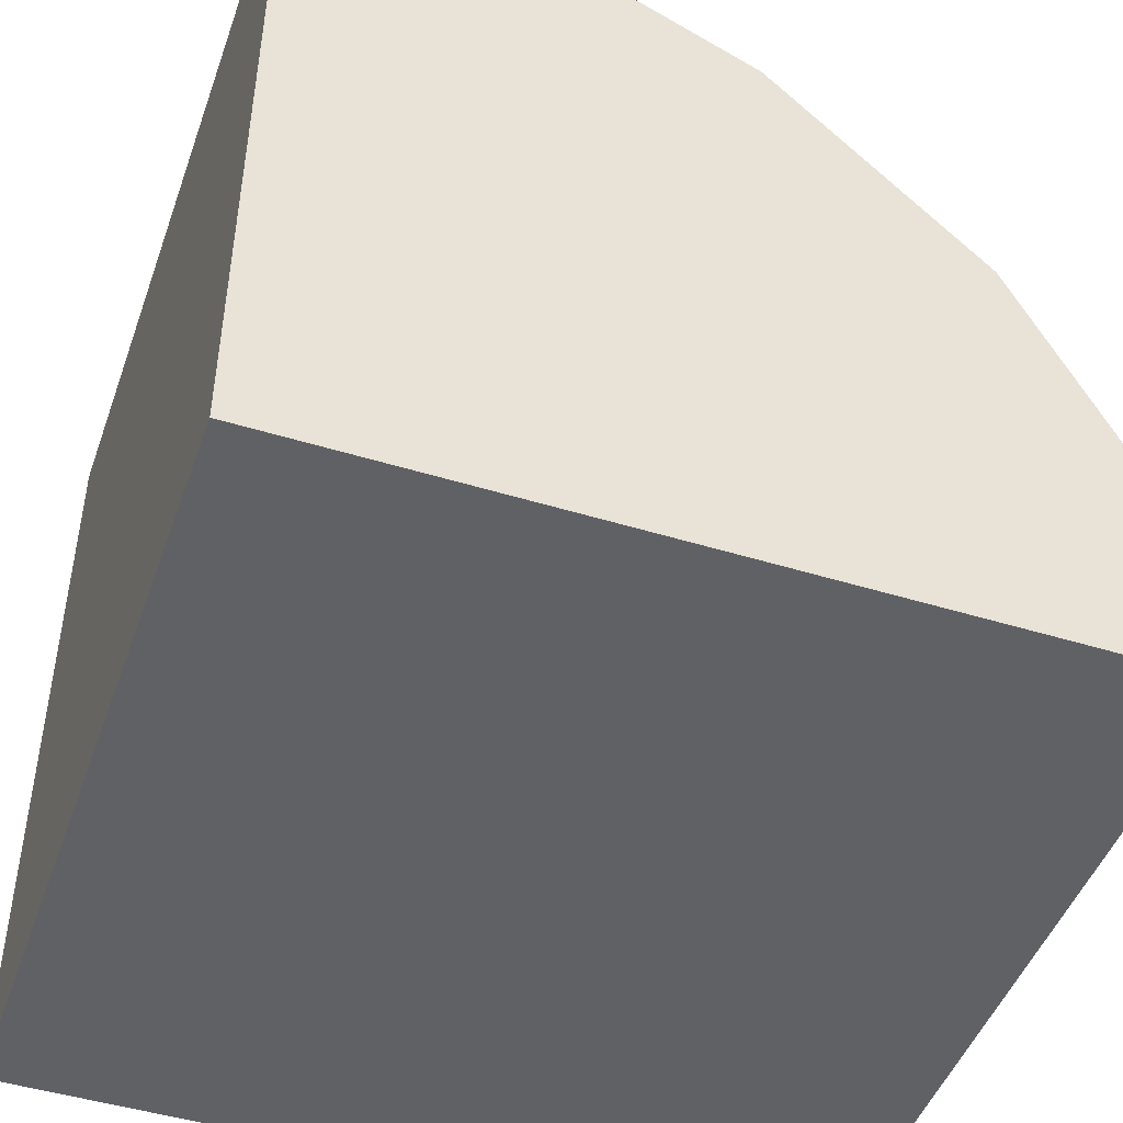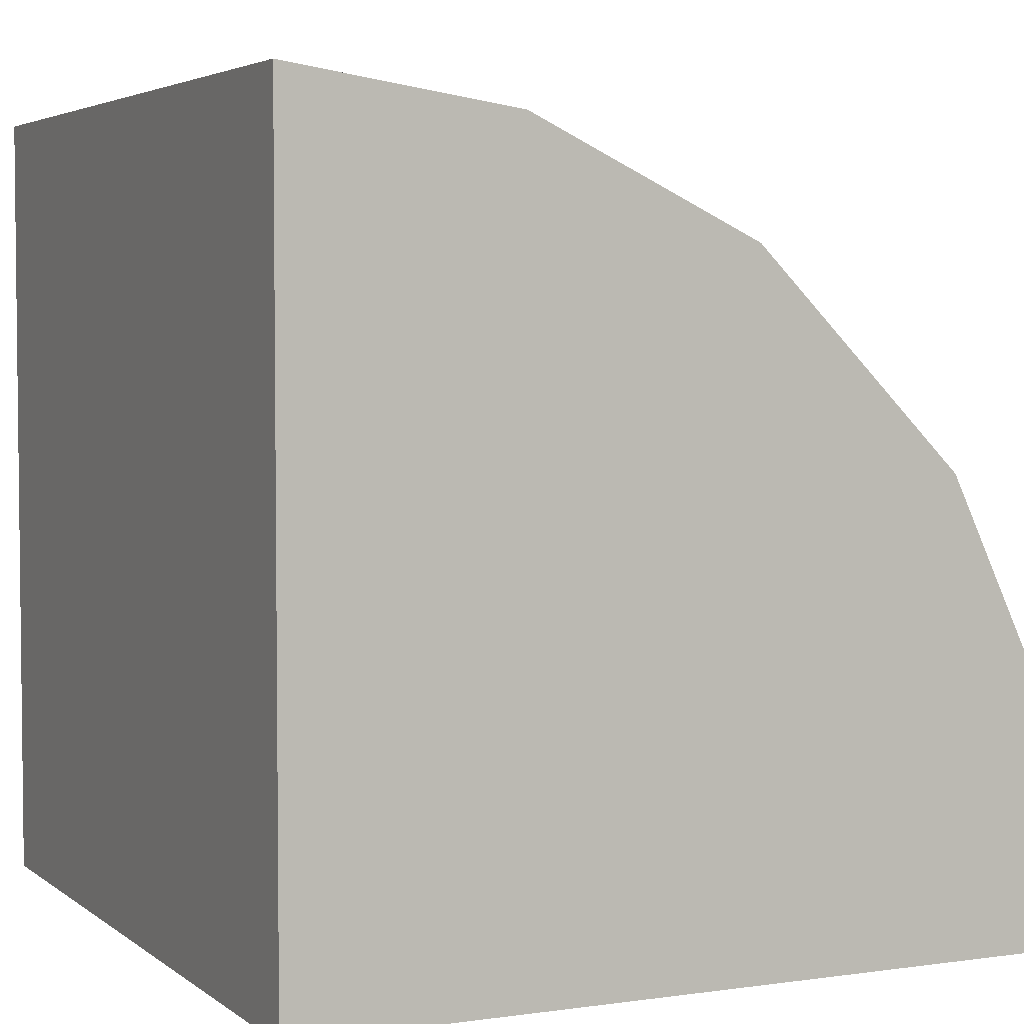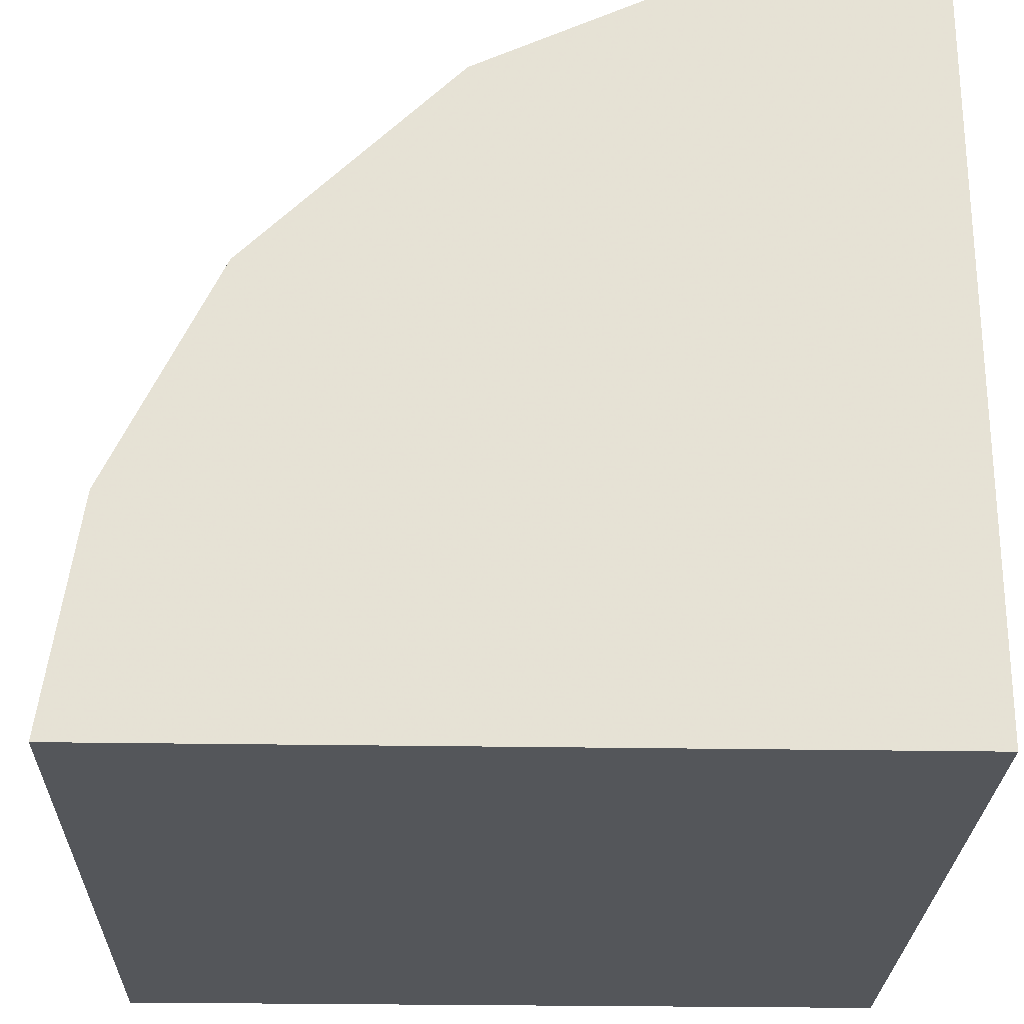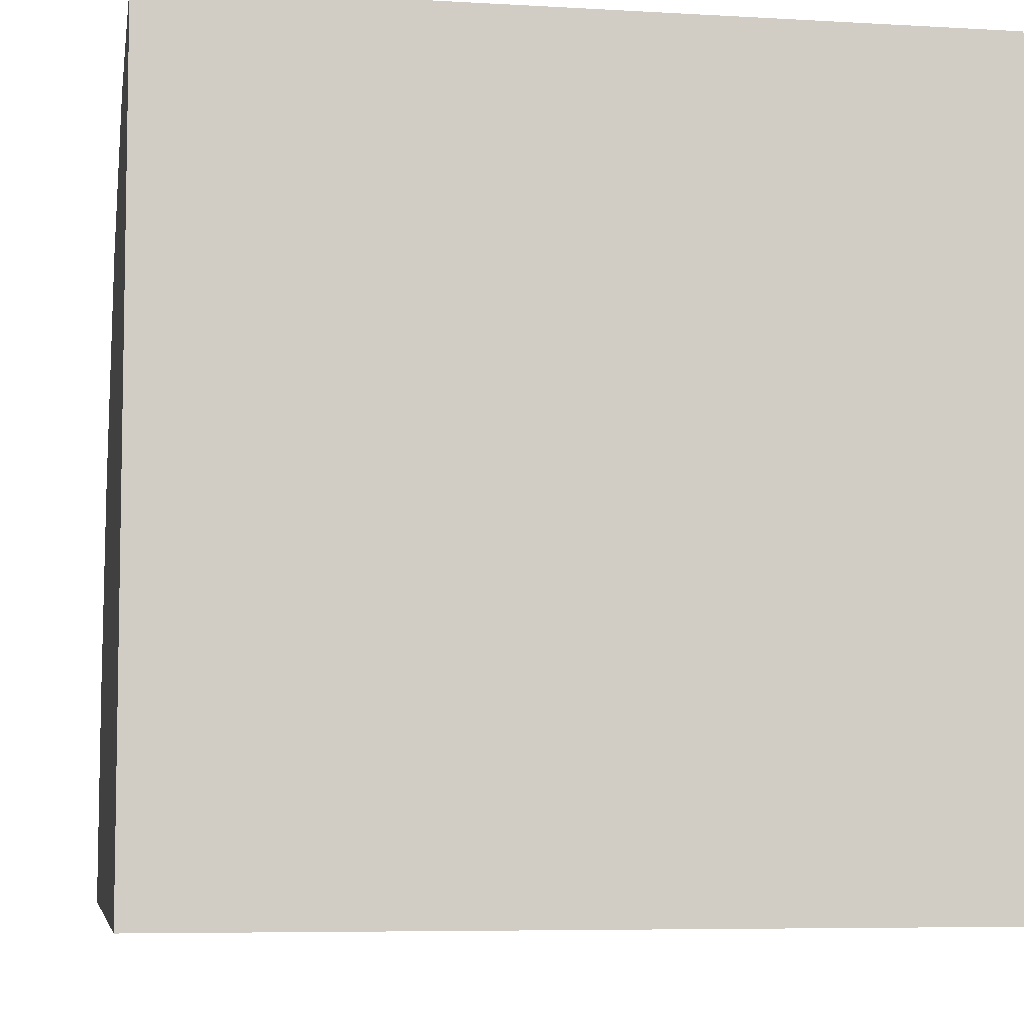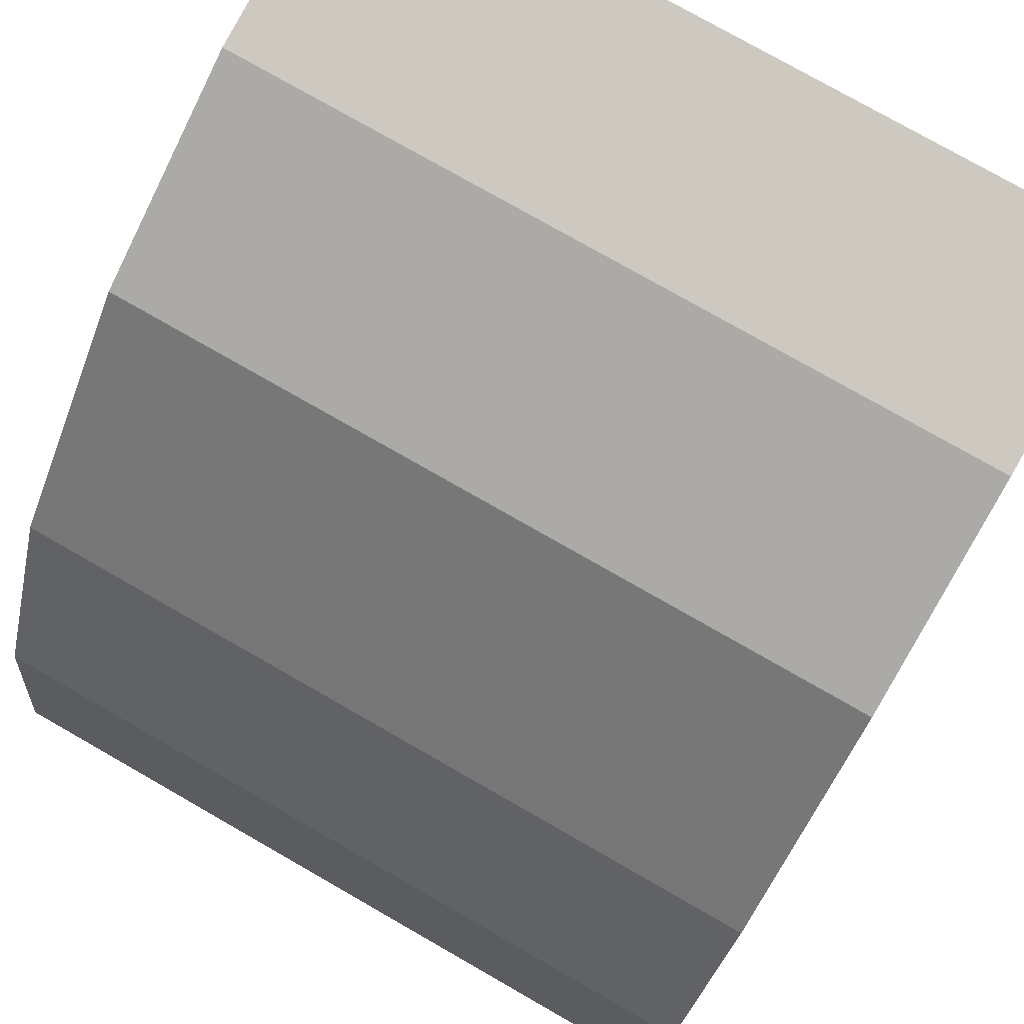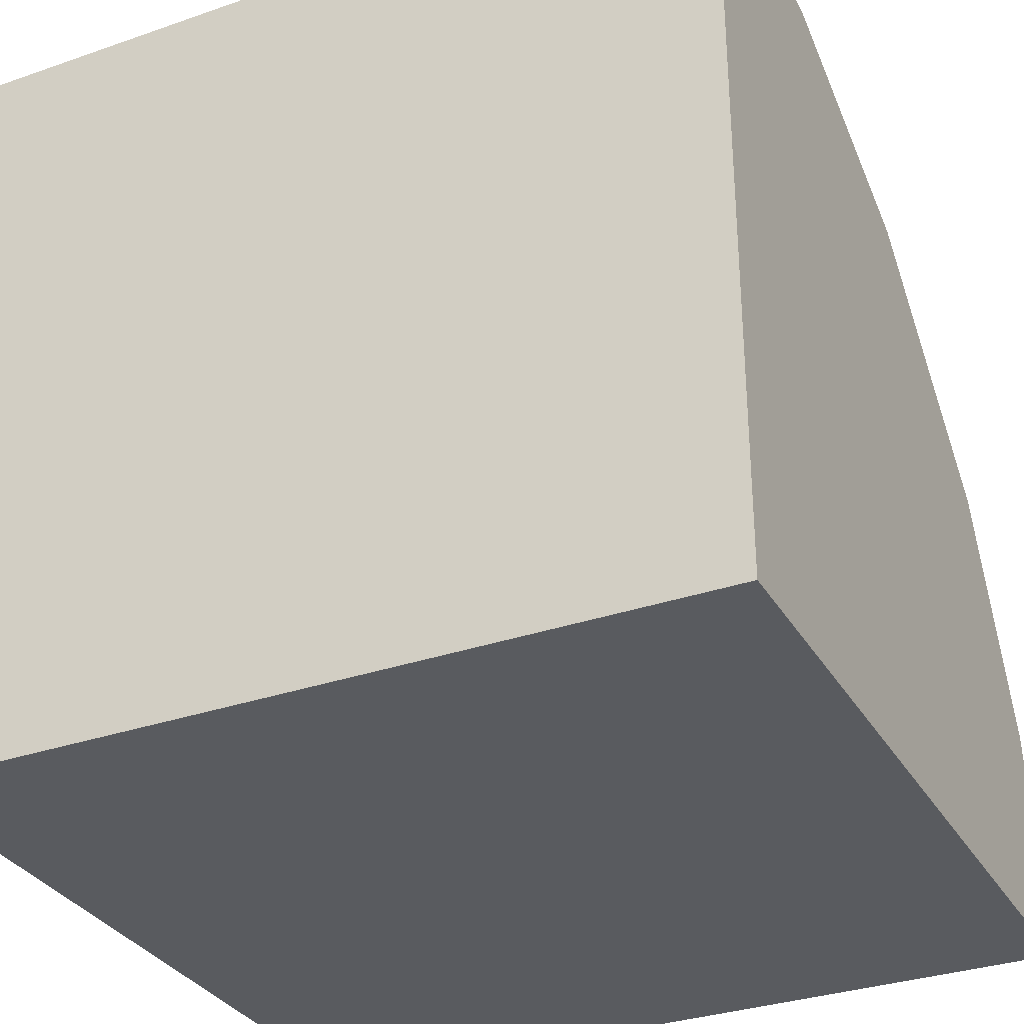
<metadata>
{"format":"obj","ext":"obj","renderer":"f3d","projection":"perspective","resolution":1024,"background":"white","views":[{"elev":-47.1,"azim":70.8,"up":"+Z"},{"elev":4.0,"azim":64.7,"up":"+Z"},{"elev":-25.4,"azim":-91.6,"up":"+Z"},{"elev":-6.5,"azim":-9.8,"up":"+Z"},{"elev":78.0,"azim":-150.3,"up":"+Z"},{"elev":-32.4,"azim":-154.2,"up":"+Y"}]}
</metadata>
<code>
o rounded_Cube.009
v -1 -1 -1
v 1 -1 1
v 1 -1 -1
v -1 -1 1
v -1 -0.4365 0.9183
v -1 0.1291 0.6492
v -1 1 -1
v -1 0.9161 -0.4343
v -1 0.647 0.1314
v 1 -0.4365 0.9183
v 1 0.1291 0.6492
v 1 1 -1
v 1 0.9161 -0.4343
v 1 0.647 0.1314
f 14 11 3
f 5 10 11
f 13 12 7
f 14 13 8
f 6 11 14
f 4 2 10
f 1 3 2
f 12 3 1
f 1 6 9
f 3 12 13
f 13 14 3
f 11 10 3
f 2 3 10
f 6 5 11
f 8 13 7
f 9 14 8
f 9 6 14
f 5 4 10
f 4 1 2
f 7 12 1
f 8 7 1
f 1 4 5
f 5 6 1
f 9 8 1

</code>
